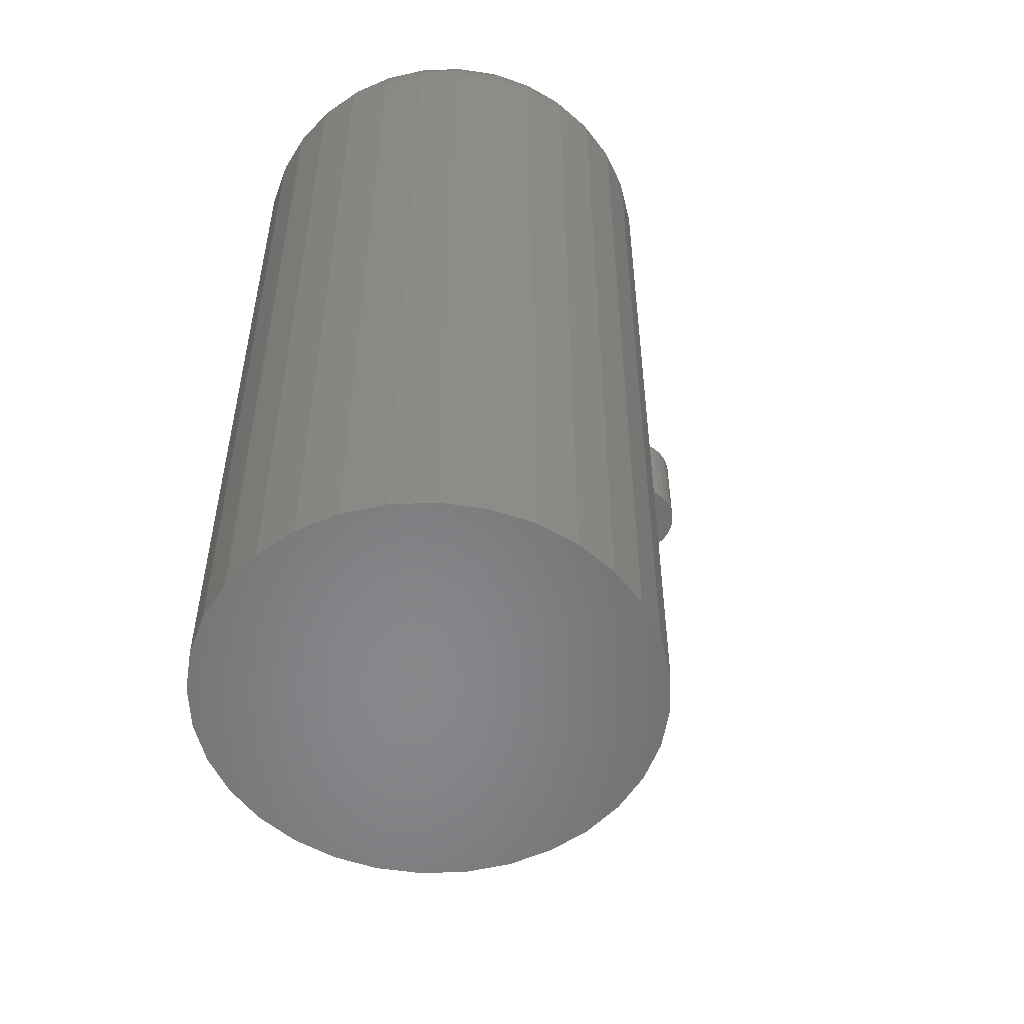
<metadata>
{"format":"stl","ext":"stl","renderer":"f3d","projection":"perspective","resolution":1024,"background":"white","views":[{"elev":-54.4,"azim":-59.5,"up":"+Y"}]}
</metadata>
<code>
# stl→obj: 384 verts, 760 faces
v 0.3722 -0.08594 0.04079
v 0.3642 -0.08594 0.04001
v 0.3566 -0.08594 0.03768
v 0.3802 -0.08594 0.04001
v 0.3878 -0.08594 0.03768
v 0.3495 -0.08594 0.03392
v 0.3949 -0.08594 0.03392
v 0.3434 -0.08594 0.02884
v 0.401 -0.08594 0.02884
v 0.3383 -0.08594 0.02266
v 0.4061 -0.08594 0.02266
v 0.3345 -0.08594 0.01561
v 0.4099 -0.08594 0.01561
v 0.3322 -0.08594 0.007958
v 0.4122 -0.08594 0.007958
v 0.4122 -0.08594 -0.007958
v 0.3345 -0.08594 -0.01561
v 0.4099 -0.08594 -0.01561
v 0.3383 -0.08594 -0.02266
v 0.4061 -0.08594 -0.02266
v 0.3434 -0.08594 -0.02884
v 0.401 -0.08594 -0.02884
v 0.3495 -0.08594 -0.03392
v 0.3949 -0.08594 -0.03392
v 0.3566 -0.08594 -0.03768
v 0.3878 -0.08594 -0.03768
v 0.3642 -0.08594 -0.04001
v 0.3722 -0.08594 -0.04079
v 0.3802 -0.08594 -0.04001
v 0.413 -0.08594 -5.495e-17
v 0.3314 -0.08594 -4.496e-17
v 0.3322 -0.08594 -0.007958
v 0.3566 4.771e-17 0.03768
v 0.3642 4.813e-17 0.04001
v 0.3722 4.857e-17 0.04079
v 0.3802 4.901e-17 0.04001
v 0.3878 4.944e-17 0.03768
v 0.3495 4.731e-17 0.03392
v 0.3949 4.983e-17 0.03392
v 0.3434 4.697e-17 0.02884
v 0.401 5.017e-17 0.02884
v 0.3383 4.669e-17 0.02266
v 0.4061 5.045e-17 0.02266
v 0.3345 4.648e-17 0.01561
v 0.4099 5.066e-17 0.01561
v 0.3322 4.635e-17 0.007958
v 0.4122 5.079e-17 0.007958
v 0.4099 5.066e-17 -0.01561
v 0.3345 4.648e-17 -0.01561
v 0.4122 5.079e-17 -0.007958
v 0.3383 4.669e-17 -0.02266
v 0.4061 5.045e-17 -0.02266
v 0.3434 4.697e-17 -0.02884
v 0.401 5.017e-17 -0.02884
v 0.3495 4.731e-17 -0.03392
v 0.3949 4.983e-17 -0.03392
v 0.3566 4.771e-17 -0.03768
v 0.3878 4.944e-17 -0.03768
v 0.3642 4.813e-17 -0.04001
v 0.3722 4.857e-17 -0.04079
v 0.3802 4.901e-17 -0.04001
v 0.3322 4.635e-17 -0.007958
v 0.3314 4.631e-17 -4.496e-17
v 0.413 5.084e-17 -5.495e-17
v 0.002303 1.227e-17 0.1125
v 0.02425 1.349e-17 0.1103
v -0.01965 1.105e-17 0.1103
v -0.04075 9.881e-18 0.1039
v 0.04535 1.466e-17 0.1039
v -0.0602 8.801e-18 0.09354
v 0.0648 1.574e-17 0.09354
v 0.04535 1.466e-17 -0.1039
v -0.04075 9.881e-18 -0.1039
v 0.0648 1.574e-17 -0.09354
v -0.01965 1.105e-17 -0.1103
v 0.02425 1.349e-17 -0.1103
v 0.002303 1.227e-17 -0.1125
v -0.0602 8.801e-18 -0.09354
v -0.07725 7.855e-18 -0.07955
v 0.08185 1.669e-17 -0.07955
v -0.09124 7.078e-18 -0.0625
v 0.09584 1.746e-17 -0.0625
v -0.1016 6.501e-18 -0.04305
v 0.1062 1.804e-17 -0.04305
v -0.108 6.146e-18 -0.02195
v 0.1126 1.84e-17 -0.02195
v -0.1102 6.026e-18 5.071e-17
v 0.1148 1.852e-17 -1.543e-16
v -0.108 6.146e-18 0.02195
v 0.1126 1.84e-17 0.02195
v -0.1016 6.501e-18 0.04305
v 0.1062 1.804e-17 0.04305
v -0.09124 7.078e-18 0.0625
v 0.09584 1.746e-17 0.0625
v -0.07725 7.855e-18 0.07955
v 0.08185 1.669e-17 0.07955
v 0.1773 -0.0625 -6.711e-17
v 0.1773 -0.75 -2.425e-17
v 0.1739 -0.0625 -0.03414
v 0.1739 -0.75 -0.03414
v 0.164 -0.0625 -0.06697
v 0.164 -0.75 -0.06697
v 0.1478 -0.0625 -0.09722
v 0.1478 -0.75 -0.09722
v 0.126 -0.0625 -0.1237
v 0.126 -0.75 -0.1237
v 0.09953 -0.0625 -0.1455
v 0.09953 -0.75 -0.1455
v 0.06927 -0.0625 -0.1617
v 0.06927 -0.75 -0.1617
v 0.03644 -0.0625 -0.1716
v 0.03644 -0.75 -0.1716
v 0.002303 -0.0625 -0.175
v 0.002303 -0.75 -0.175
v -0.03184 -0.0625 -0.1716
v -0.03184 -0.75 -0.1716
v -0.06467 -0.0625 -0.1617
v -0.06467 -0.75 -0.1617
v -0.09492 -0.0625 -0.1455
v -0.09492 -0.75 -0.1455
v -0.1214 -0.0625 -0.1237
v -0.1214 -0.75 -0.1237
v -0.1432 -0.0625 -0.09722
v -0.1432 -0.75 -0.09722
v -0.1594 -0.0625 -0.06697
v -0.1594 -0.75 -0.06697
v -0.1693 -0.0625 -0.03414
v -0.1693 -0.75 -0.03414
v -0.1727 -0.0625 1.861e-17
v -0.1727 -0.75 1.861e-17
v -0.1693 -0.0625 0.03414
v -0.1693 -0.75 0.03414
v -0.1594 -0.0625 0.06697
v -0.1594 -0.75 0.06697
v -0.1432 -0.0625 0.09722
v -0.1432 -0.75 0.09722
v -0.1214 -0.0625 0.1237
v -0.1214 -0.75 0.1237
v -0.09492 -0.0625 0.1455
v -0.09492 -0.75 0.1455
v -0.06467 -0.0625 0.1617
v -0.06467 -0.75 0.1617
v -0.03184 -0.0625 0.1716
v -0.03184 -0.75 0.1716
v 0.002303 -0.0625 0.175
v 0.002303 -0.75 0.175
v 0.03644 -0.0625 0.1716
v 0.03644 -0.75 0.1716
v 0.06927 -0.0625 0.1617
v 0.06927 -0.75 0.1617
v 0.09953 -0.0625 0.1455
v 0.09953 -0.75 0.1455
v 0.126 -0.0625 0.1237
v 0.126 -0.75 0.1237
v 0.1478 -0.0625 0.09722
v 0.1478 -0.75 0.09722
v 0.164 -0.0625 0.06697
v 0.164 -0.75 0.06697
v 0.1739 -0.0625 0.03414
v 0.1739 -0.75 0.03414
v -0.1715 -0.05031 6.961e-17
v -0.1682 -0.05031 0.03391
v -0.1679 -0.03858 5.594e-17
v -0.1647 -0.03858 0.03321
v -0.1622 -0.02778 7.001e-17
v -0.159 -0.02778 0.03209
v -0.1544 -0.01831 5.63e-17
v -0.1514 -0.01831 0.03057
v -0.1449 -0.01053 4.256e-17
v -0.1421 -0.01053 0.02872
v -0.1341 -0.004758 4.266e-17
v -0.1315 -0.004758 0.02661
v -0.1224 -0.001201 2.885e-17
v -0.12 -0.001201 0.02433
v 0.1728 -0.05031 0.03391
v 0.1761 -0.05031 -2.773e-16
v 0.1693 -0.03858 0.03321
v 0.1725 -0.03858 -2.494e-16
v 0.1636 -0.02778 0.03209
v 0.1668 -0.02778 -2.492e-16
v 0.156 -0.01831 0.03057
v 0.159 -0.01831 -2.351e-16
v 0.1467 -0.01053 0.02872
v 0.1495 -0.01053 -2.211e-16
v 0.1361 -0.004758 0.02661
v 0.1387 -0.004758 -2.141e-16
v 0.1246 -0.001201 0.02433
v 0.127 -0.001201 -2.001e-16
v 0.1629 -0.05031 0.06651
v 0.1596 -0.03858 0.06515
v 0.1543 -0.02778 0.06294
v 0.1471 -0.01831 0.05996
v 0.1383 -0.01053 0.05634
v 0.1283 -0.004758 0.0522
v 0.1175 -0.001201 0.04772
v 0.1468 -0.05031 0.09656
v 0.1439 -0.03858 0.09458
v 0.1391 -0.02778 0.09137
v 0.1326 -0.01831 0.08705
v 0.1247 -0.01053 0.08179
v 0.1157 -0.004758 0.07579
v 0.106 -0.001201 0.06928
v 0.1252 -0.05031 0.1229
v 0.1227 -0.03858 0.1204
v 0.1186 -0.02778 0.1163
v 0.1131 -0.01831 0.1108
v 0.1064 -0.01053 0.1041
v 0.09876 -0.004758 0.09646
v 0.09047 -0.001201 0.08817
v 0.09886 -0.05031 0.1445
v 0.09688 -0.03858 0.1416
v 0.09368 -0.02778 0.1367
v 0.08936 -0.01831 0.1303
v 0.0841 -0.01053 0.1224
v 0.07809 -0.004758 0.1134
v 0.07158 -0.001201 0.1037
v 0.06881 -0.05031 0.1606
v 0.06745 -0.03858 0.1573
v 0.06524 -0.02778 0.1519
v 0.06227 -0.01831 0.1448
v 0.05864 -0.01053 0.136
v 0.05451 -0.004758 0.126
v 0.05002 -0.001201 0.1152
v 0.03621 -0.05031 0.1705
v 0.03552 -0.03858 0.167
v 0.03439 -0.02778 0.1613
v 0.03287 -0.01831 0.1537
v 0.03102 -0.01053 0.1444
v 0.02892 -0.004758 0.1338
v 0.02663 -0.001201 0.1223
v 0.002303 -0.05031 0.1738
v 0.002303 -0.03858 0.1702
v 0.002303 -0.02778 0.1645
v 0.002303 -0.01831 0.1567
v 0.002303 -0.01053 0.1472
v 0.002303 -0.004758 0.1364
v 0.002303 -0.001201 0.1247
v -0.0316 -0.05031 0.1705
v -0.03091 -0.03858 0.167
v -0.02978 -0.02778 0.1613
v -0.02827 -0.01831 0.1537
v -0.02642 -0.01053 0.1444
v -0.02431 -0.004758 0.1338
v -0.02202 -0.001201 0.1223
v -0.06421 -0.05031 0.1606
v -0.06285 -0.03858 0.1573
v -0.06064 -0.02778 0.1519
v -0.05766 -0.01831 0.1448
v -0.05404 -0.01053 0.136
v -0.0499 -0.004758 0.126
v -0.04542 -0.001201 0.1152
v -0.09425 -0.05031 0.1445
v -0.09228 -0.03858 0.1416
v -0.08907 -0.02778 0.1367
v -0.08475 -0.01831 0.1303
v -0.07949 -0.01053 0.1224
v -0.07349 -0.004758 0.1134
v -0.06697 -0.001201 0.1037
v -0.1206 -0.05031 0.1229
v -0.1181 -0.03858 0.1204
v -0.114 -0.02778 0.1163
v -0.1085 -0.01831 0.1108
v -0.1018 -0.01053 0.1041
v -0.09416 -0.004758 0.09646
v -0.08587 -0.001201 0.08817
v -0.1422 -0.05031 0.09656
v -0.1392 -0.03858 0.09458
v -0.1344 -0.02778 0.09137
v -0.128 -0.01831 0.08705
v -0.1201 -0.01053 0.08179
v -0.1111 -0.004758 0.07579
v -0.1014 -0.001201 0.06928
v -0.1583 -0.05031 0.06651
v -0.155 -0.03858 0.06515
v -0.1496 -0.02778 0.06294
v -0.1425 -0.01831 0.05996
v -0.1337 -0.01053 0.05634
v -0.1237 -0.004758 0.0522
v -0.1129 -0.001201 0.04772
v 0.1728 -0.05031 -0.03391
v 0.1693 -0.03858 -0.03321
v 0.1636 -0.02778 -0.03209
v 0.156 -0.01831 -0.03057
v 0.1467 -0.01053 -0.02872
v 0.1361 -0.004758 -0.02661
v 0.1246 -0.001201 -0.02433
v -0.1682 -0.05031 -0.03391
v -0.1647 -0.03858 -0.03321
v -0.159 -0.02778 -0.03209
v -0.1514 -0.01831 -0.03057
v -0.1421 -0.01053 -0.02872
v -0.1315 -0.004758 -0.02661
v -0.12 -0.001201 -0.02433
v -0.1583 -0.05031 -0.06651
v -0.155 -0.03858 -0.06515
v -0.1496 -0.02778 -0.06294
v -0.1425 -0.01831 -0.05996
v -0.1337 -0.01053 -0.05634
v -0.1237 -0.004758 -0.0522
v -0.1129 -0.001201 -0.04772
v -0.1422 -0.05031 -0.09656
v -0.1392 -0.03858 -0.09458
v -0.1344 -0.02778 -0.09137
v -0.128 -0.01831 -0.08705
v -0.1201 -0.01053 -0.08179
v -0.1111 -0.004758 -0.07579
v -0.1014 -0.001201 -0.06928
v -0.1206 -0.05031 -0.1229
v -0.1181 -0.03858 -0.1204
v -0.114 -0.02778 -0.1163
v -0.1085 -0.01831 -0.1108
v -0.1018 -0.01053 -0.1041
v -0.09416 -0.004758 -0.09646
v -0.08587 -0.001201 -0.08817
v -0.09425 -0.05031 -0.1445
v -0.09228 -0.03858 -0.1416
v -0.08907 -0.02778 -0.1367
v -0.08475 -0.01831 -0.1303
v -0.07949 -0.01053 -0.1224
v -0.07349 -0.004758 -0.1134
v -0.06697 -0.001201 -0.1037
v -0.06421 -0.05031 -0.1606
v -0.06285 -0.03858 -0.1573
v -0.06064 -0.02778 -0.1519
v -0.05766 -0.01831 -0.1448
v -0.05404 -0.01053 -0.136
v -0.0499 -0.004758 -0.126
v -0.04542 -0.001201 -0.1152
v -0.0316 -0.05031 -0.1705
v -0.03091 -0.03858 -0.167
v -0.02978 -0.02778 -0.1613
v -0.02827 -0.01831 -0.1537
v -0.02642 -0.01053 -0.1444
v -0.02431 -0.004758 -0.1338
v -0.02202 -0.001201 -0.1223
v 0.002303 -0.05031 -0.1738
v 0.002303 -0.03858 -0.1702
v 0.002303 -0.02778 -0.1645
v 0.002303 -0.01831 -0.1567
v 0.002303 -0.01053 -0.1472
v 0.002303 -0.004758 -0.1364
v 0.002303 -0.001201 -0.1247
v 0.03621 -0.05031 -0.1705
v 0.03552 -0.03858 -0.167
v 0.03439 -0.02778 -0.1613
v 0.03287 -0.01831 -0.1537
v 0.03102 -0.01053 -0.1444
v 0.02892 -0.004758 -0.1338
v 0.02663 -0.001201 -0.1223
v 0.06881 -0.05031 -0.1606
v 0.06745 -0.03858 -0.1573
v 0.06524 -0.02778 -0.1519
v 0.06227 -0.01831 -0.1448
v 0.05864 -0.01053 -0.136
v 0.05451 -0.004758 -0.126
v 0.05002 -0.001201 -0.1152
v 0.09886 -0.05031 -0.1445
v 0.09688 -0.03858 -0.1416
v 0.09368 -0.02778 -0.1367
v 0.08936 -0.01831 -0.1303
v 0.0841 -0.01053 -0.1224
v 0.07809 -0.004758 -0.1134
v 0.07158 -0.001201 -0.1037
v 0.1252 -0.05031 -0.1229
v 0.1227 -0.03858 -0.1204
v 0.1186 -0.02778 -0.1163
v 0.1131 -0.01831 -0.1108
v 0.1064 -0.01053 -0.1041
v 0.09876 -0.004758 -0.09646
v 0.09047 -0.001201 -0.08817
v 0.1468 -0.05031 -0.09656
v 0.1439 -0.03858 -0.09458
v 0.1391 -0.02778 -0.09137
v 0.1326 -0.01831 -0.08705
v 0.1247 -0.01053 -0.08179
v 0.1157 -0.004758 -0.07579
v 0.106 -0.001201 -0.06928
v 0.1629 -0.05031 -0.06651
v 0.1596 -0.03858 -0.06515
v 0.1543 -0.02778 -0.06294
v 0.1471 -0.01831 -0.05996
v 0.1383 -0.01053 -0.05634
v 0.1283 -0.004758 -0.0522
v 0.1175 -0.001201 -0.04772
f 1 2 3
f 4 1 3
f 4 3 5
f 5 3 6
f 5 6 7
f 7 6 8
f 7 8 9
f 9 8 10
f 9 10 11
f 11 10 12
f 11 12 13
f 13 12 14
f 13 14 15
f 16 17 18
f 18 17 19
f 18 19 20
f 20 19 21
f 20 21 22
f 22 21 23
f 22 23 24
f 24 23 25
f 24 25 26
f 26 25 27
f 26 27 28
f 26 28 29
f 15 14 30
f 30 14 31
f 30 31 16
f 16 31 32
f 16 32 17
f 33 34 35
f 33 35 36
f 37 33 36
f 38 33 37
f 39 38 37
f 40 38 39
f 41 40 39
f 42 40 41
f 43 42 41
f 44 42 43
f 45 44 43
f 46 44 45
f 47 46 45
f 48 49 50
f 51 49 48
f 52 51 48
f 53 51 52
f 54 53 52
f 55 53 54
f 56 55 54
f 57 55 56
f 58 57 56
f 59 57 58
f 60 59 58
f 61 60 58
f 49 62 50
f 50 62 63
f 50 63 64
f 64 63 46
f 64 46 47
f 64 30 50
f 50 30 16
f 50 16 48
f 48 16 18
f 48 18 52
f 52 18 20
f 52 20 54
f 54 20 22
f 54 22 56
f 56 22 24
f 56 24 58
f 58 24 26
f 58 26 61
f 61 26 29
f 61 29 60
f 60 29 28
f 60 28 59
f 59 28 27
f 59 27 57
f 57 27 25
f 57 25 55
f 55 25 23
f 55 23 53
f 53 23 21
f 53 21 51
f 51 21 19
f 51 19 49
f 49 19 17
f 49 17 62
f 62 17 32
f 62 32 63
f 63 32 31
f 63 31 46
f 46 31 14
f 46 14 44
f 44 14 12
f 44 12 42
f 42 12 10
f 42 10 40
f 40 10 8
f 40 8 38
f 38 8 6
f 38 6 33
f 33 6 3
f 33 3 34
f 34 3 2
f 34 2 35
f 35 2 1
f 35 1 36
f 36 1 4
f 36 4 37
f 37 4 5
f 37 5 39
f 39 5 7
f 39 7 41
f 41 7 9
f 41 9 43
f 43 9 11
f 43 11 45
f 45 11 13
f 45 13 47
f 47 13 15
f 47 15 64
f 64 15 30
f 65 66 67
f 68 67 66
f 69 68 66
f 70 68 69
f 71 70 69
f 72 73 74
f 75 73 72
f 76 75 72
f 77 75 76
f 73 78 74
f 74 78 79
f 74 79 80
f 80 79 81
f 80 81 82
f 82 81 83
f 82 83 84
f 84 83 85
f 84 85 86
f 86 85 87
f 86 87 88
f 88 87 89
f 88 89 90
f 90 89 91
f 90 91 92
f 92 91 93
f 92 93 94
f 94 93 95
f 94 95 96
f 96 95 70
f 96 70 71
f 97 98 99
f 99 98 100
f 99 100 101
f 101 100 102
f 101 102 103
f 103 102 104
f 103 104 105
f 105 104 106
f 105 106 107
f 107 106 108
f 107 108 109
f 109 108 110
f 109 110 111
f 111 110 112
f 111 112 113
f 113 112 114
f 113 114 115
f 115 114 116
f 115 116 117
f 117 116 118
f 117 118 119
f 119 118 120
f 119 120 121
f 121 120 122
f 121 122 123
f 123 122 124
f 123 124 125
f 125 124 126
f 125 126 127
f 127 126 128
f 127 128 129
f 129 128 130
f 129 130 131
f 131 130 132
f 131 132 133
f 133 132 134
f 133 134 135
f 135 134 136
f 135 136 137
f 137 136 138
f 137 138 139
f 139 138 140
f 139 140 141
f 141 140 142
f 141 142 143
f 143 142 144
f 143 144 145
f 145 144 146
f 145 146 147
f 147 146 148
f 147 148 149
f 149 148 150
f 149 150 151
f 151 150 152
f 151 152 153
f 153 152 154
f 153 154 155
f 155 154 156
f 155 156 157
f 157 156 158
f 157 158 159
f 159 158 160
f 159 160 97
f 97 160 98
f 129 131 161
f 161 131 162
f 161 162 163
f 163 162 164
f 163 164 165
f 165 164 166
f 165 166 167
f 167 166 168
f 167 168 169
f 169 168 170
f 169 170 171
f 171 170 172
f 171 172 173
f 173 172 174
f 173 174 87
f 87 174 89
f 159 97 175
f 175 97 176
f 175 176 177
f 177 176 178
f 177 178 179
f 179 178 180
f 179 180 181
f 181 180 182
f 181 182 183
f 183 182 184
f 183 184 185
f 185 184 186
f 185 186 187
f 187 186 188
f 187 188 90
f 90 188 88
f 157 159 189
f 189 159 175
f 189 175 190
f 190 175 177
f 190 177 191
f 191 177 179
f 191 179 192
f 192 179 181
f 192 181 193
f 193 181 183
f 193 183 194
f 194 183 185
f 194 185 195
f 195 185 187
f 195 187 92
f 92 187 90
f 155 157 196
f 196 157 189
f 196 189 197
f 197 189 190
f 197 190 198
f 198 190 191
f 198 191 199
f 199 191 192
f 199 192 200
f 200 192 193
f 200 193 201
f 201 193 194
f 201 194 202
f 202 194 195
f 202 195 94
f 94 195 92
f 153 155 203
f 203 155 196
f 203 196 204
f 204 196 197
f 204 197 205
f 205 197 198
f 205 198 206
f 206 198 199
f 206 199 207
f 207 199 200
f 207 200 208
f 208 200 201
f 208 201 209
f 209 201 202
f 209 202 96
f 96 202 94
f 151 153 210
f 210 153 203
f 210 203 211
f 211 203 204
f 211 204 212
f 212 204 205
f 212 205 213
f 213 205 206
f 213 206 214
f 214 206 207
f 214 207 215
f 215 207 208
f 215 208 216
f 216 208 209
f 216 209 71
f 71 209 96
f 149 151 217
f 217 151 210
f 217 210 218
f 218 210 211
f 218 211 219
f 219 211 212
f 219 212 220
f 220 212 213
f 220 213 221
f 221 213 214
f 221 214 222
f 222 214 215
f 222 215 223
f 223 215 216
f 223 216 69
f 69 216 71
f 147 149 224
f 224 149 217
f 224 217 225
f 225 217 218
f 225 218 226
f 226 218 219
f 226 219 227
f 227 219 220
f 227 220 228
f 228 220 221
f 228 221 229
f 229 221 222
f 229 222 230
f 230 222 223
f 230 223 66
f 66 223 69
f 145 147 231
f 231 147 224
f 231 224 232
f 232 224 225
f 232 225 233
f 233 225 226
f 233 226 234
f 234 226 227
f 234 227 235
f 235 227 228
f 235 228 236
f 236 228 229
f 236 229 237
f 237 229 230
f 237 230 65
f 65 230 66
f 143 145 238
f 238 145 231
f 238 231 239
f 239 231 232
f 239 232 240
f 240 232 233
f 240 233 241
f 241 233 234
f 241 234 242
f 242 234 235
f 242 235 243
f 243 235 236
f 243 236 244
f 244 236 237
f 244 237 67
f 67 237 65
f 141 143 245
f 245 143 238
f 245 238 246
f 246 238 239
f 246 239 247
f 247 239 240
f 247 240 248
f 248 240 241
f 248 241 249
f 249 241 242
f 249 242 250
f 250 242 243
f 250 243 251
f 251 243 244
f 251 244 68
f 68 244 67
f 139 141 252
f 252 141 245
f 252 245 253
f 253 245 246
f 253 246 254
f 254 246 247
f 254 247 255
f 255 247 248
f 255 248 256
f 256 248 249
f 256 249 257
f 257 249 250
f 257 250 258
f 258 250 251
f 258 251 70
f 70 251 68
f 137 139 259
f 259 139 252
f 259 252 260
f 260 252 253
f 260 253 261
f 261 253 254
f 261 254 262
f 262 254 255
f 262 255 263
f 263 255 256
f 263 256 264
f 264 256 257
f 264 257 265
f 265 257 258
f 265 258 95
f 95 258 70
f 135 137 266
f 266 137 259
f 266 259 267
f 267 259 260
f 267 260 268
f 268 260 261
f 268 261 269
f 269 261 262
f 269 262 270
f 270 262 263
f 270 263 271
f 271 263 264
f 271 264 272
f 272 264 265
f 272 265 93
f 93 265 95
f 133 135 273
f 273 135 266
f 273 266 274
f 274 266 267
f 274 267 275
f 275 267 268
f 275 268 276
f 276 268 269
f 276 269 277
f 277 269 270
f 277 270 278
f 278 270 271
f 278 271 279
f 279 271 272
f 279 272 91
f 91 272 93
f 131 133 162
f 162 133 273
f 162 273 164
f 164 273 274
f 164 274 166
f 166 274 275
f 166 275 168
f 168 275 276
f 168 276 170
f 170 276 277
f 170 277 172
f 172 277 278
f 172 278 174
f 174 278 279
f 174 279 89
f 89 279 91
f 97 99 176
f 176 99 280
f 176 280 178
f 178 280 281
f 178 281 180
f 180 281 282
f 180 282 182
f 182 282 283
f 182 283 184
f 184 283 284
f 184 284 186
f 186 284 285
f 186 285 188
f 188 285 286
f 188 286 88
f 88 286 86
f 127 129 287
f 287 129 161
f 287 161 288
f 288 161 163
f 288 163 289
f 289 163 165
f 289 165 290
f 290 165 167
f 290 167 291
f 291 167 169
f 291 169 292
f 292 169 171
f 292 171 293
f 293 171 173
f 293 173 85
f 85 173 87
f 125 127 294
f 294 127 287
f 294 287 295
f 295 287 288
f 295 288 296
f 296 288 289
f 296 289 297
f 297 289 290
f 297 290 298
f 298 290 291
f 298 291 299
f 299 291 292
f 299 292 300
f 300 292 293
f 300 293 83
f 83 293 85
f 123 125 301
f 301 125 294
f 301 294 302
f 302 294 295
f 302 295 303
f 303 295 296
f 303 296 304
f 304 296 297
f 304 297 305
f 305 297 298
f 305 298 306
f 306 298 299
f 306 299 307
f 307 299 300
f 307 300 81
f 81 300 83
f 121 123 308
f 308 123 301
f 308 301 309
f 309 301 302
f 309 302 310
f 310 302 303
f 310 303 311
f 311 303 304
f 311 304 312
f 312 304 305
f 312 305 313
f 313 305 306
f 313 306 314
f 314 306 307
f 314 307 79
f 79 307 81
f 119 121 315
f 315 121 308
f 315 308 316
f 316 308 309
f 316 309 317
f 317 309 310
f 317 310 318
f 318 310 311
f 318 311 319
f 319 311 312
f 319 312 320
f 320 312 313
f 320 313 321
f 321 313 314
f 321 314 78
f 78 314 79
f 117 119 322
f 322 119 315
f 322 315 323
f 323 315 316
f 323 316 324
f 324 316 317
f 324 317 325
f 325 317 318
f 325 318 326
f 326 318 319
f 326 319 327
f 327 319 320
f 327 320 328
f 328 320 321
f 328 321 73
f 73 321 78
f 115 117 329
f 329 117 322
f 329 322 330
f 330 322 323
f 330 323 331
f 331 323 324
f 331 324 332
f 332 324 325
f 332 325 333
f 333 325 326
f 333 326 334
f 334 326 327
f 334 327 335
f 335 327 328
f 335 328 75
f 75 328 73
f 113 115 336
f 336 115 329
f 336 329 337
f 337 329 330
f 337 330 338
f 338 330 331
f 338 331 339
f 339 331 332
f 339 332 340
f 340 332 333
f 340 333 341
f 341 333 334
f 341 334 342
f 342 334 335
f 342 335 77
f 77 335 75
f 111 113 343
f 343 113 336
f 343 336 344
f 344 336 337
f 344 337 345
f 345 337 338
f 345 338 346
f 346 338 339
f 346 339 347
f 347 339 340
f 347 340 348
f 348 340 341
f 348 341 349
f 349 341 342
f 349 342 76
f 76 342 77
f 109 111 350
f 350 111 343
f 350 343 351
f 351 343 344
f 351 344 352
f 352 344 345
f 352 345 353
f 353 345 346
f 353 346 354
f 354 346 347
f 354 347 355
f 355 347 348
f 355 348 356
f 356 348 349
f 356 349 72
f 72 349 76
f 107 109 357
f 357 109 350
f 357 350 358
f 358 350 351
f 358 351 359
f 359 351 352
f 359 352 360
f 360 352 353
f 360 353 361
f 361 353 354
f 361 354 362
f 362 354 355
f 362 355 363
f 363 355 356
f 363 356 74
f 74 356 72
f 105 107 364
f 364 107 357
f 364 357 365
f 365 357 358
f 365 358 366
f 366 358 359
f 366 359 367
f 367 359 360
f 367 360 368
f 368 360 361
f 368 361 369
f 369 361 362
f 369 362 370
f 370 362 363
f 370 363 80
f 80 363 74
f 103 105 371
f 371 105 364
f 371 364 372
f 372 364 365
f 372 365 373
f 373 365 366
f 373 366 374
f 374 366 367
f 374 367 375
f 375 367 368
f 375 368 376
f 376 368 369
f 376 369 377
f 377 369 370
f 377 370 82
f 82 370 80
f 101 103 378
f 378 103 371
f 378 371 379
f 379 371 372
f 379 372 380
f 380 372 373
f 380 373 381
f 381 373 374
f 381 374 382
f 382 374 375
f 382 375 383
f 383 375 376
f 383 376 384
f 384 376 377
f 384 377 84
f 84 377 82
f 99 101 280
f 280 101 378
f 280 378 281
f 281 378 379
f 281 379 282
f 282 379 380
f 282 380 283
f 283 380 381
f 283 381 284
f 284 381 382
f 284 382 285
f 285 382 383
f 285 383 286
f 286 383 384
f 286 384 86
f 86 384 84
f 144 148 146
f 148 144 142
f 148 142 150
f 110 116 112
f 112 116 114
f 150 142 152
f 152 142 140
f 152 140 154
f 154 140 138
f 154 138 156
f 156 138 136
f 156 136 158
f 158 136 134
f 158 134 160
f 160 134 132
f 160 132 98
f 98 132 130
f 98 130 100
f 100 130 128
f 100 128 102
f 102 128 126
f 102 126 104
f 104 126 124
f 104 124 106
f 106 124 122
f 106 122 108
f 108 122 120
f 108 120 110
f 110 120 118
f 110 118 116

</code>
